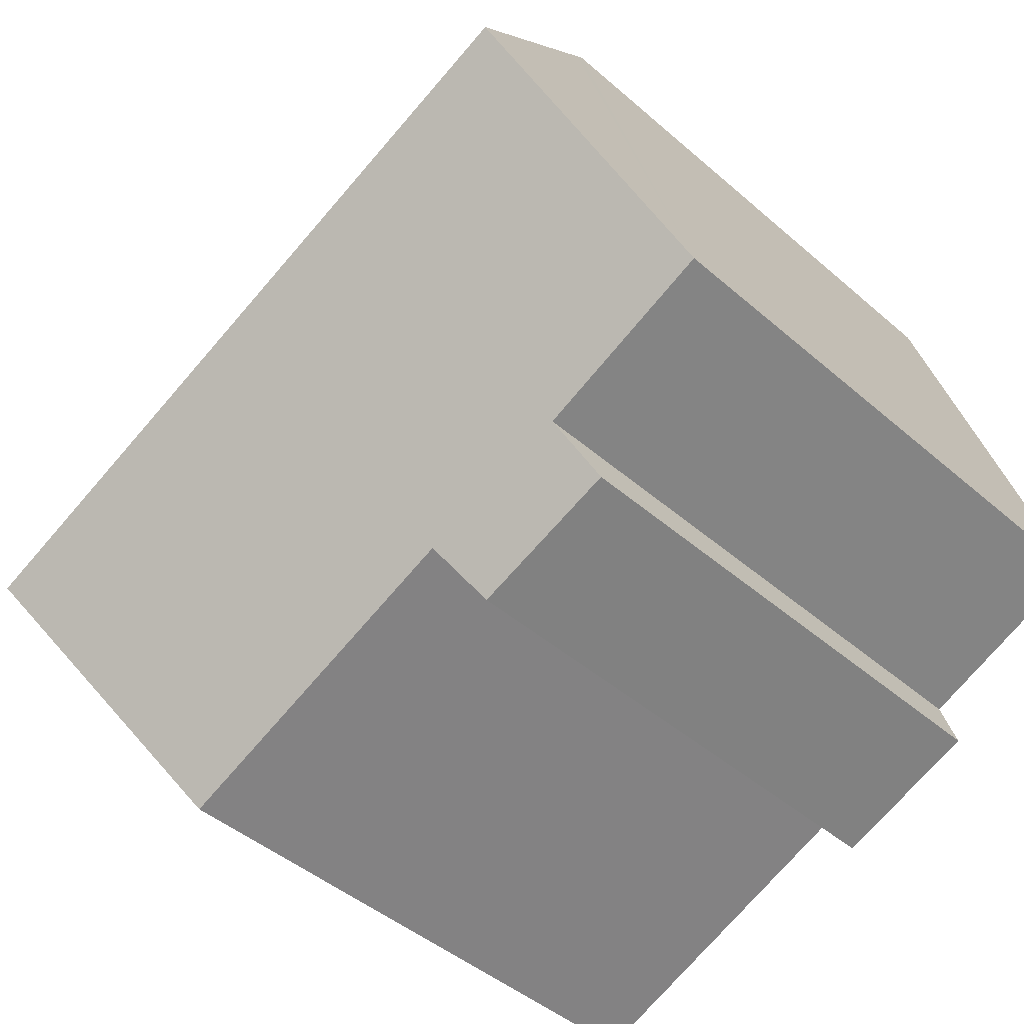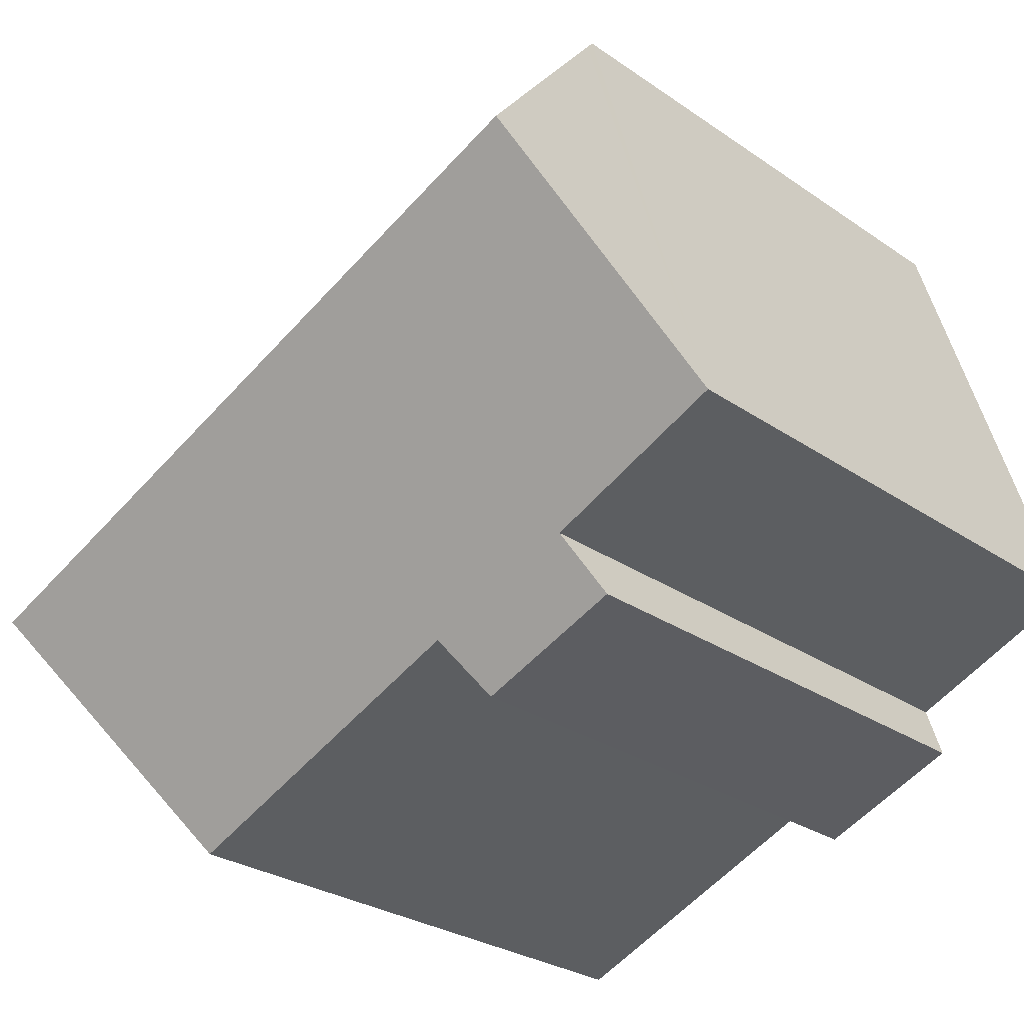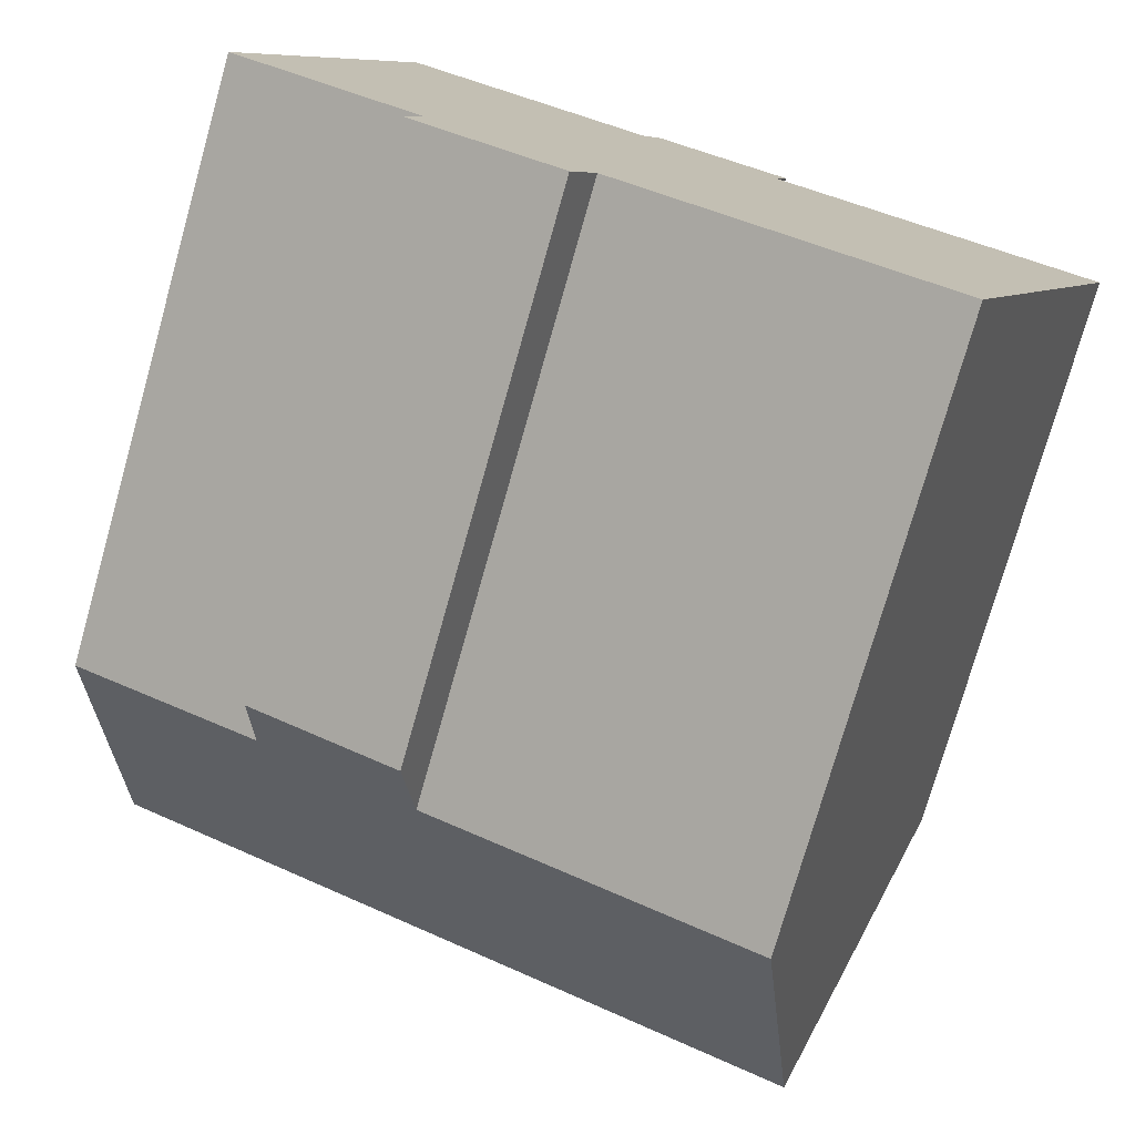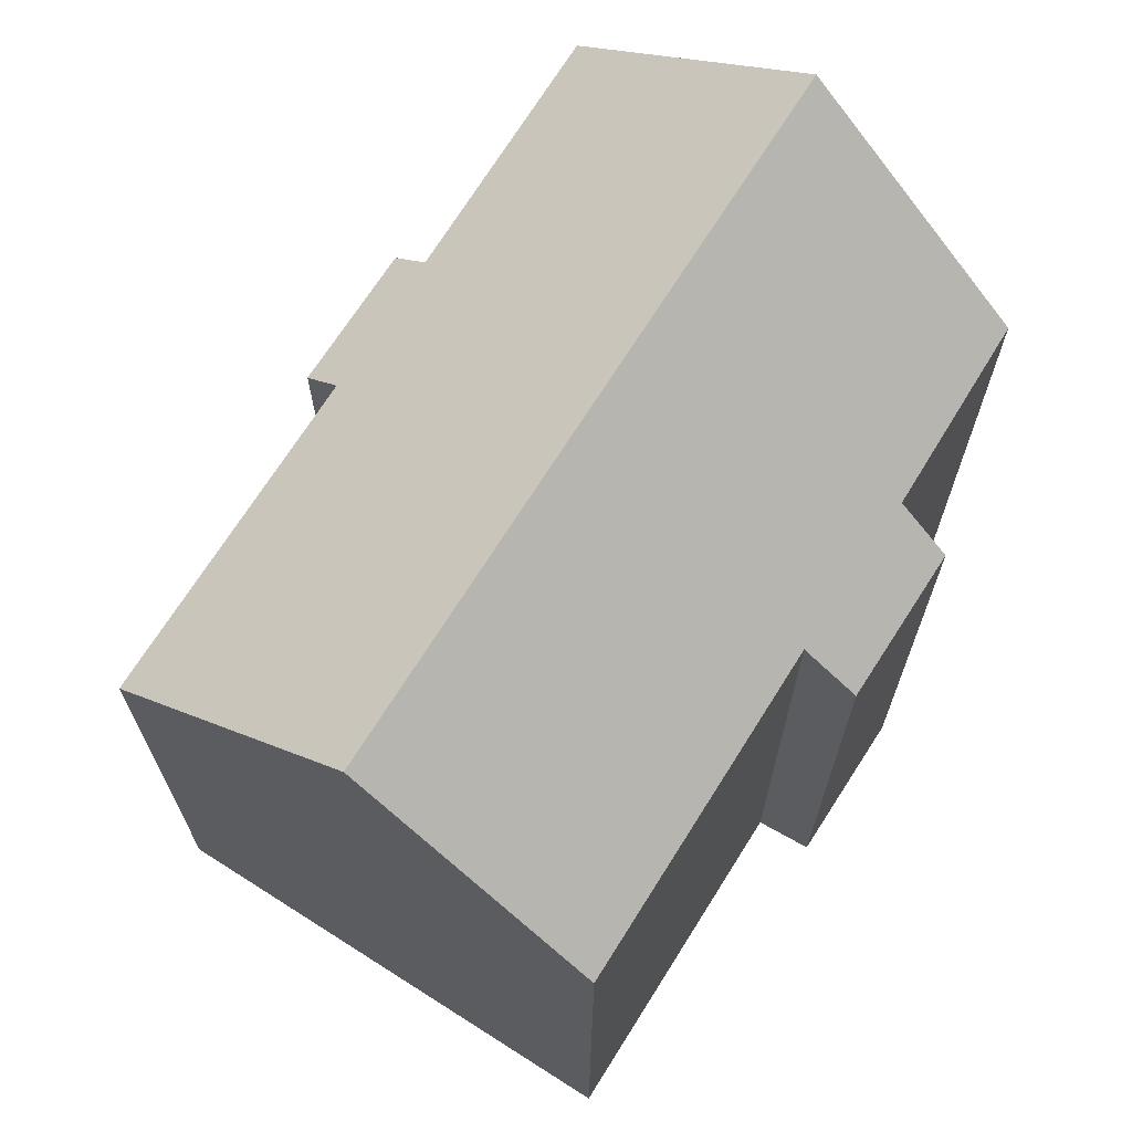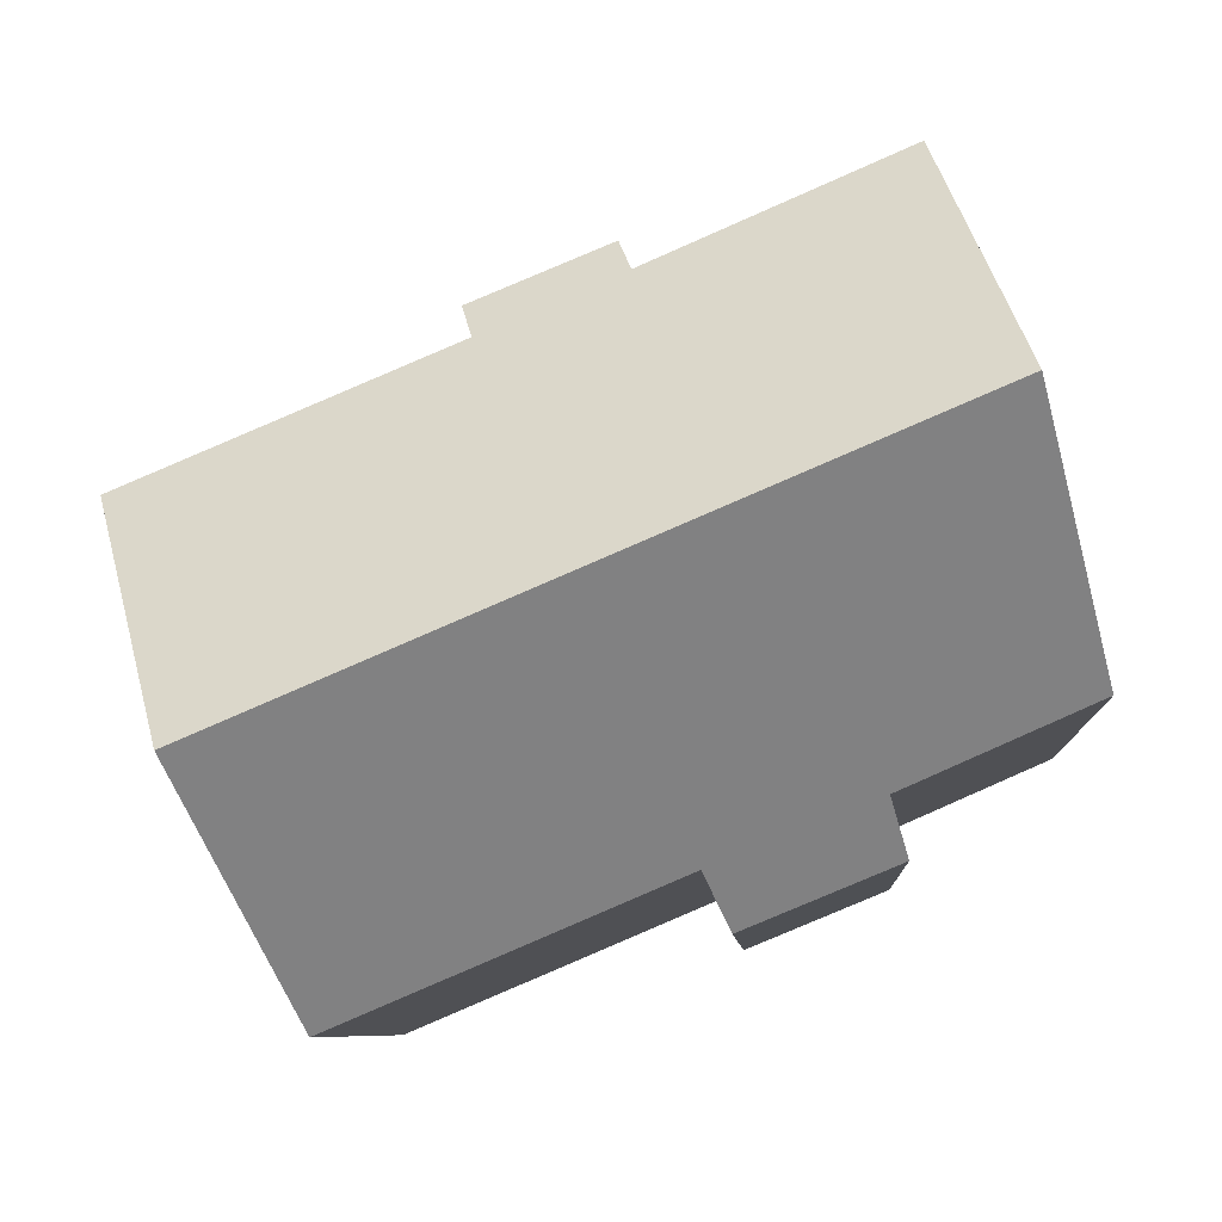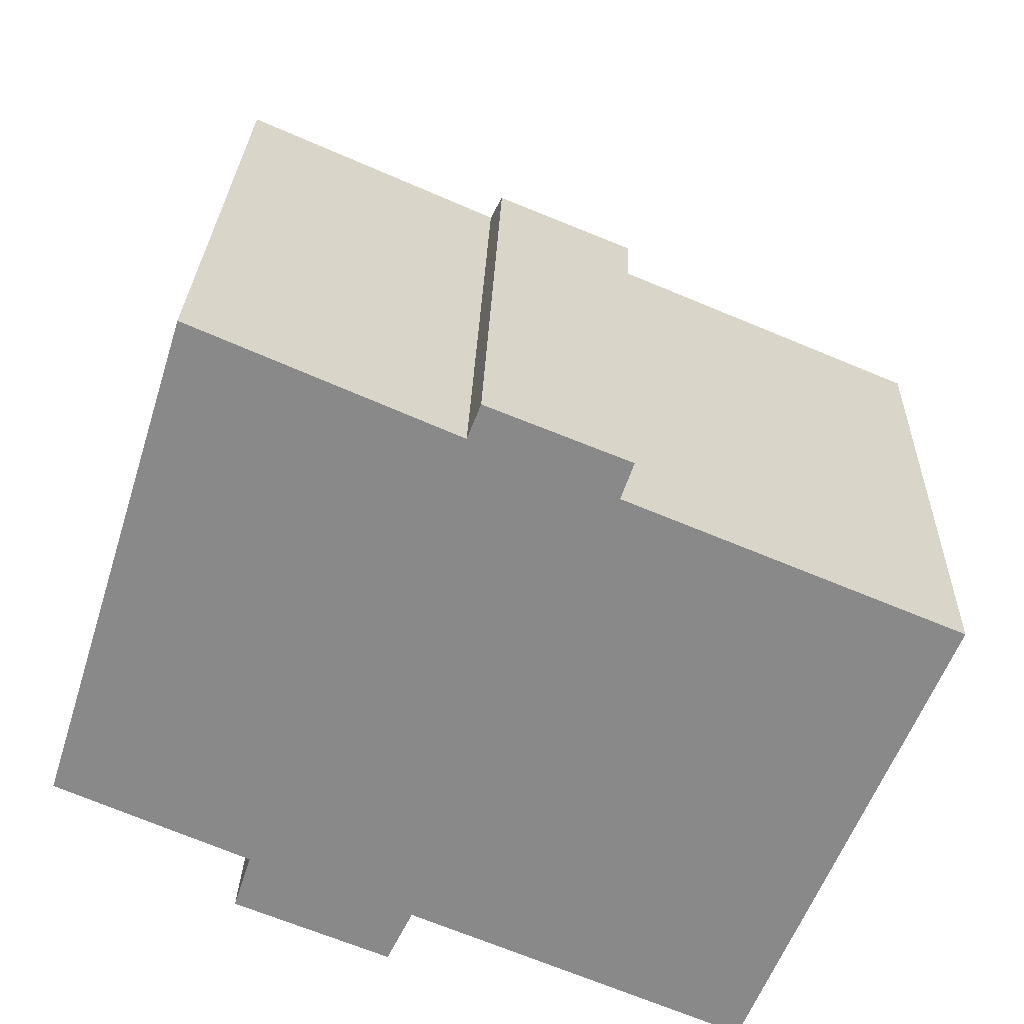
<metadata>
{"format":"obj","ext":"obj","renderer":"f3d","projection":"perspective","resolution":1024,"background":"white","views":[{"elev":-44.4,"azim":-135.4,"up":"+Z"},{"elev":-27.5,"azim":-136.6,"up":"+Z"},{"elev":-76.0,"azim":-15.8,"up":"+Z"},{"elev":69.9,"azim":145.0,"up":"+Y"},{"elev":-7.9,"azim":-176.5,"up":"+Z"},{"elev":26.5,"azim":1.7,"up":"+Z"}]}
</metadata>
<code>
v  21.92 15.05 4.378
v  21.89 14.8 4.707
v  22.03 14.8 4.649
v  13.82 14.83 8.091
v  21.42 16.18 3.163
v  19.47 20.53 -1.547
v  1.823 20.53 5.924
v  10.28 14.85 9.569
v  10.62 14.05 10.44
v  3.816 14.77 12.4
v  3.708 15.08 12.05
v  14.13 14 9.009
v  4.327 14.01 -3.43
v  8.791 15.3 -3.676
v  8.154 14.05 -4.997
v  17.13 15.3 -7.204
v  4.763 15.21 -2.08
v  0 15.26 9.346e-16
v  3.816 -7.593e-16 12.4
v  3.708 -7.379e-16 12.05
v  0 0 0
v  1.823 -3.627e-16 5.924
v  10.28 -5.859e-16 9.569
v  10.62 -6.391e-16 10.44
v  4.763 1.274e-16 -2.08
v  4.327 2.1e-16 -3.43
v  13.82 -4.954e-16 8.091
v  22.03 -2.847e-16 4.649
v  21.89 -2.882e-16 4.707
v  14.13 -5.516e-16 9.009
v  17.13 4.411e-16 -7.204
v  21.92 -2.681e-16 4.378
v  21.42 -1.937e-16 3.163
v  19.47 9.473e-17 -1.547
v  8.791 2.251e-16 -3.676
v  8.154 3.06e-16 -4.997
g defaultobject
f 1 2 3
f 2 1 4
f 4 1 5
f 4 5 6
f 4 6 7
f 4 7 8
f 4 8 9
f 8 7 10
f 10 7 11
f 9 12 4
f 13 14 15
f 14 6 16
f 6 14 7
f 7 14 17
f 17 14 13
f 7 17 18
f 18 11 7
f 11 18 10
f 10 18 19
f 19 18 20
f 20 18 21
f 20 21 22
f 23 9 8
f 9 23 24
f 13 25 17
f 25 13 26
f 10 23 8
f 23 10 19
f 27 2 4
f 2 27 3
f 3 27 28
f 28 27 29
f 24 12 9
f 12 24 30
f 12 27 4
f 27 12 30
f 5 16 6
f 16 5 1
f 16 1 3
f 16 3 28
f 16 28 31
f 31 28 32
f 31 32 33
f 31 33 34
f 31 14 16
f 14 31 35
f 17 21 18
f 21 17 25
f 35 15 14
f 15 35 36
f 36 13 15
f 13 36 26
f 36 25 26
f 33 27 34
f 27 33 29
f 29 33 32
f 29 32 28
f 25 22 21
f 22 25 36
f 22 36 35
f 22 35 20
f 20 35 31
f 20 31 19
f 19 31 23
f 23 31 34
f 23 34 24
f 24 34 27
f 24 27 30

</code>
